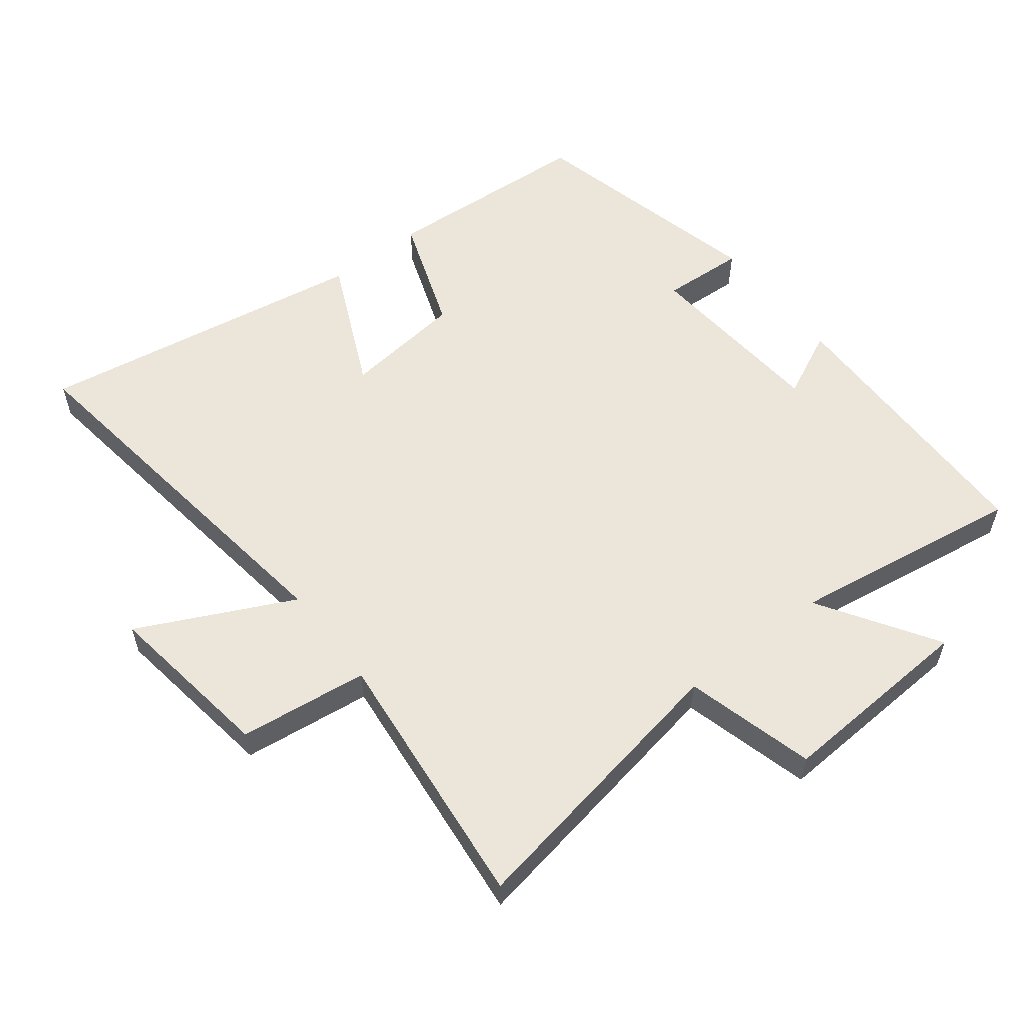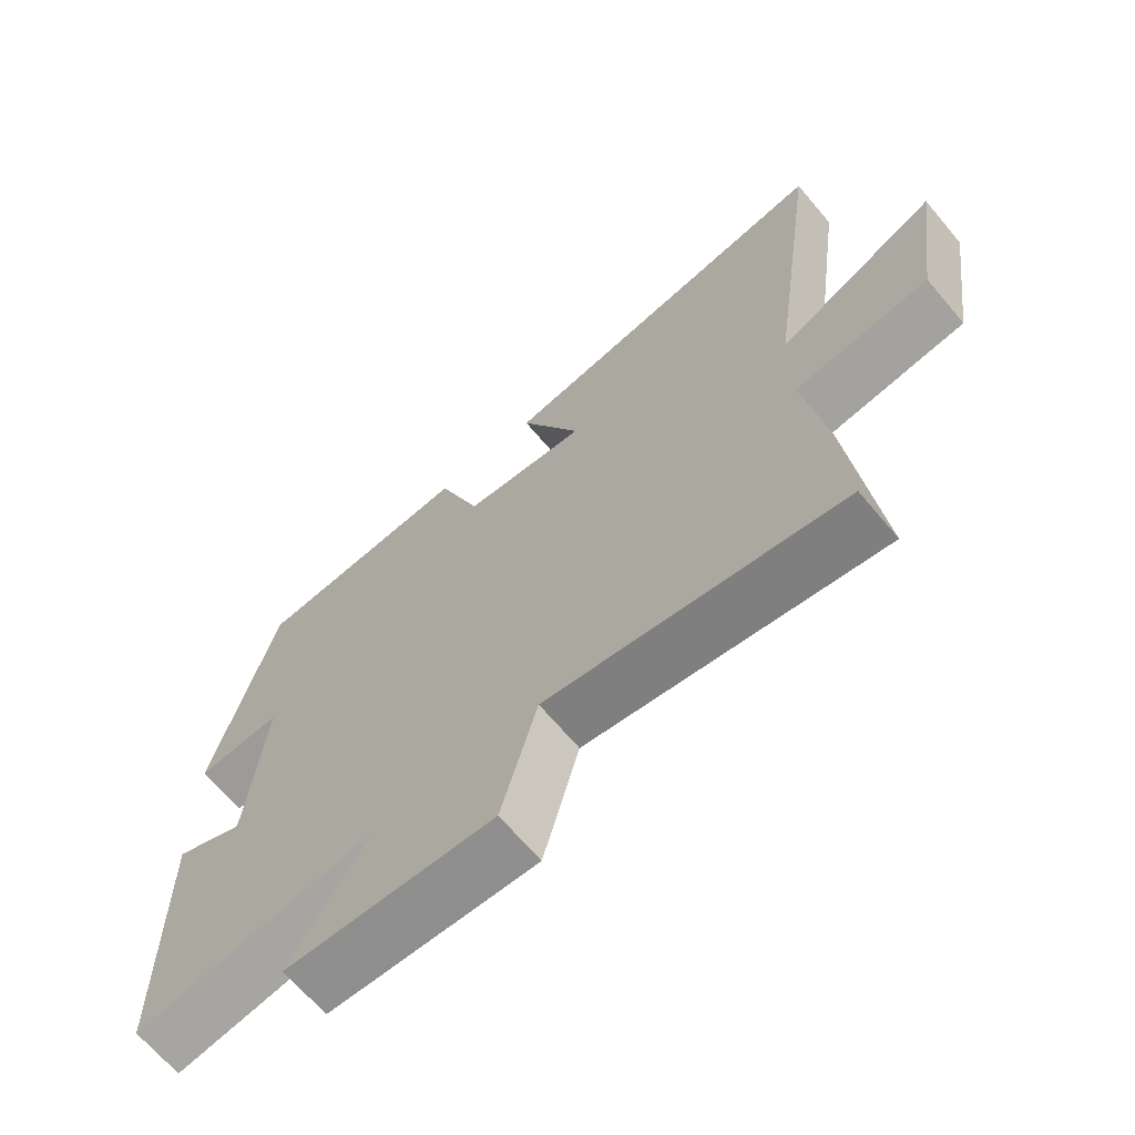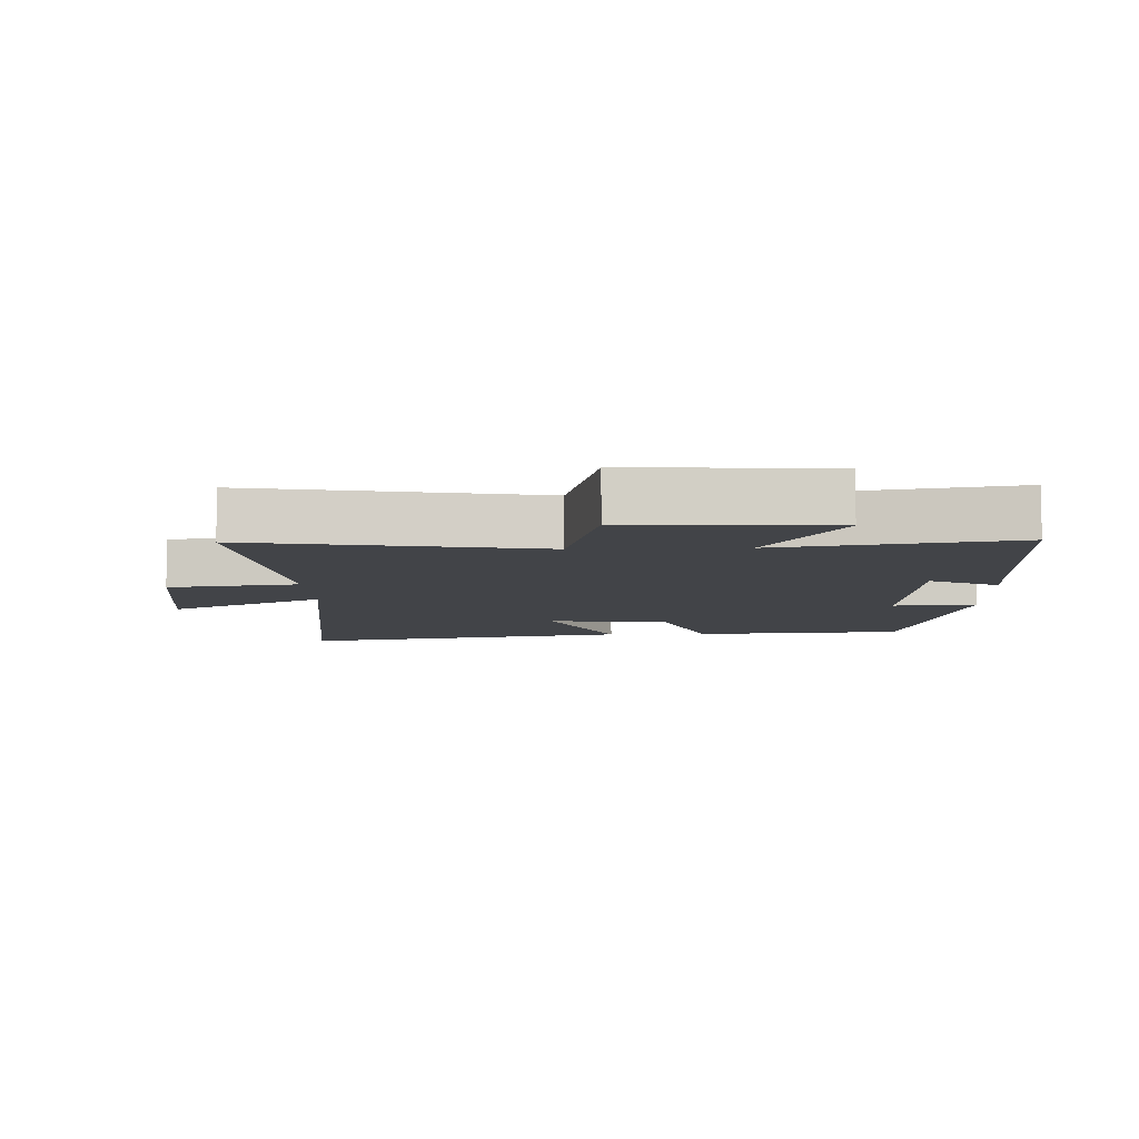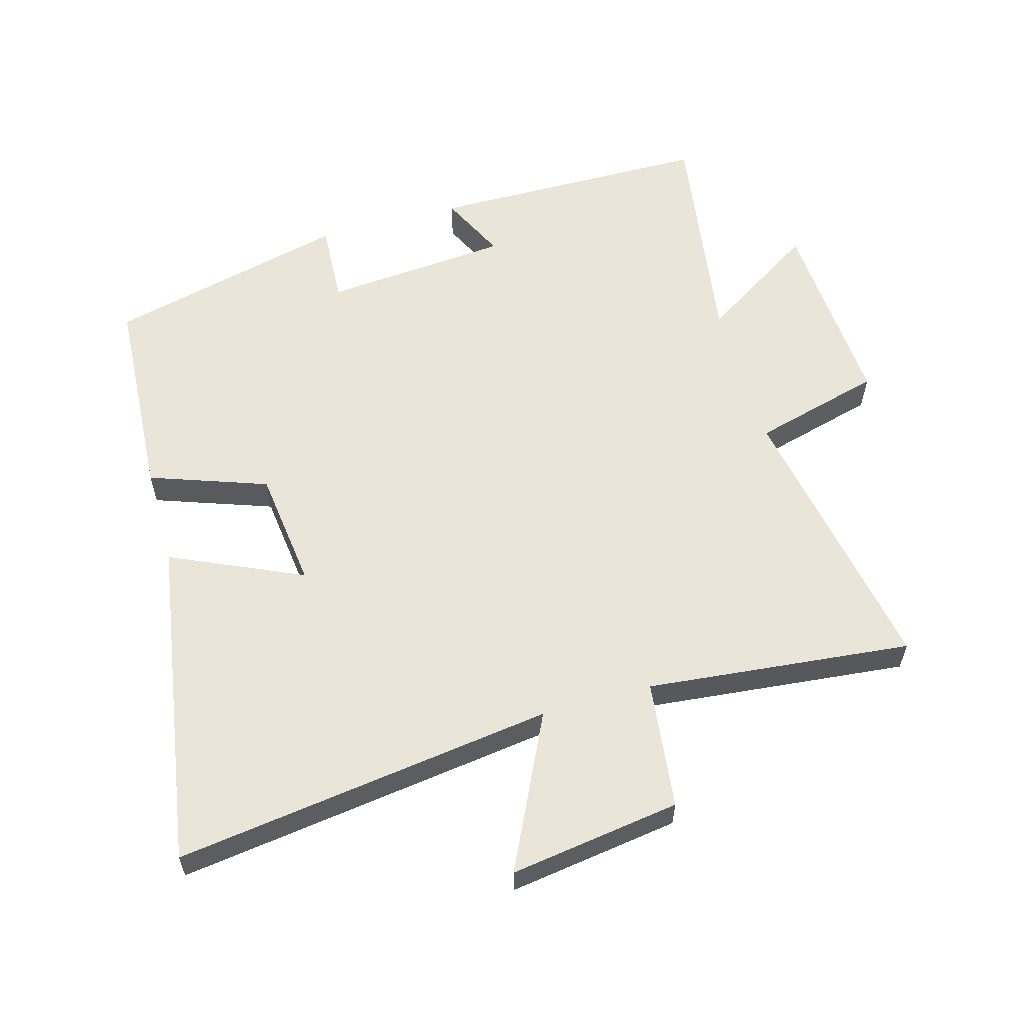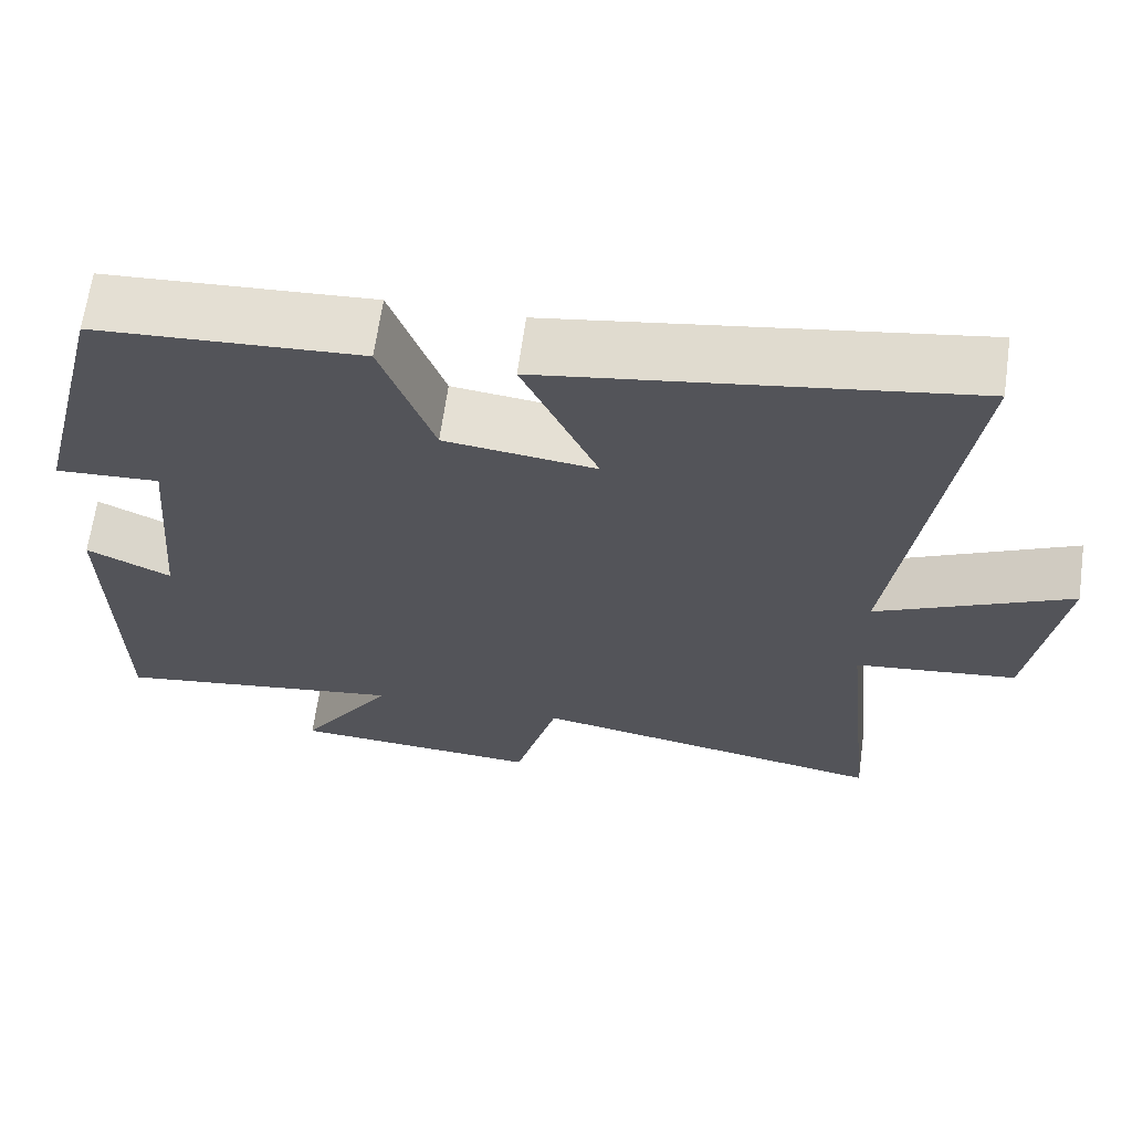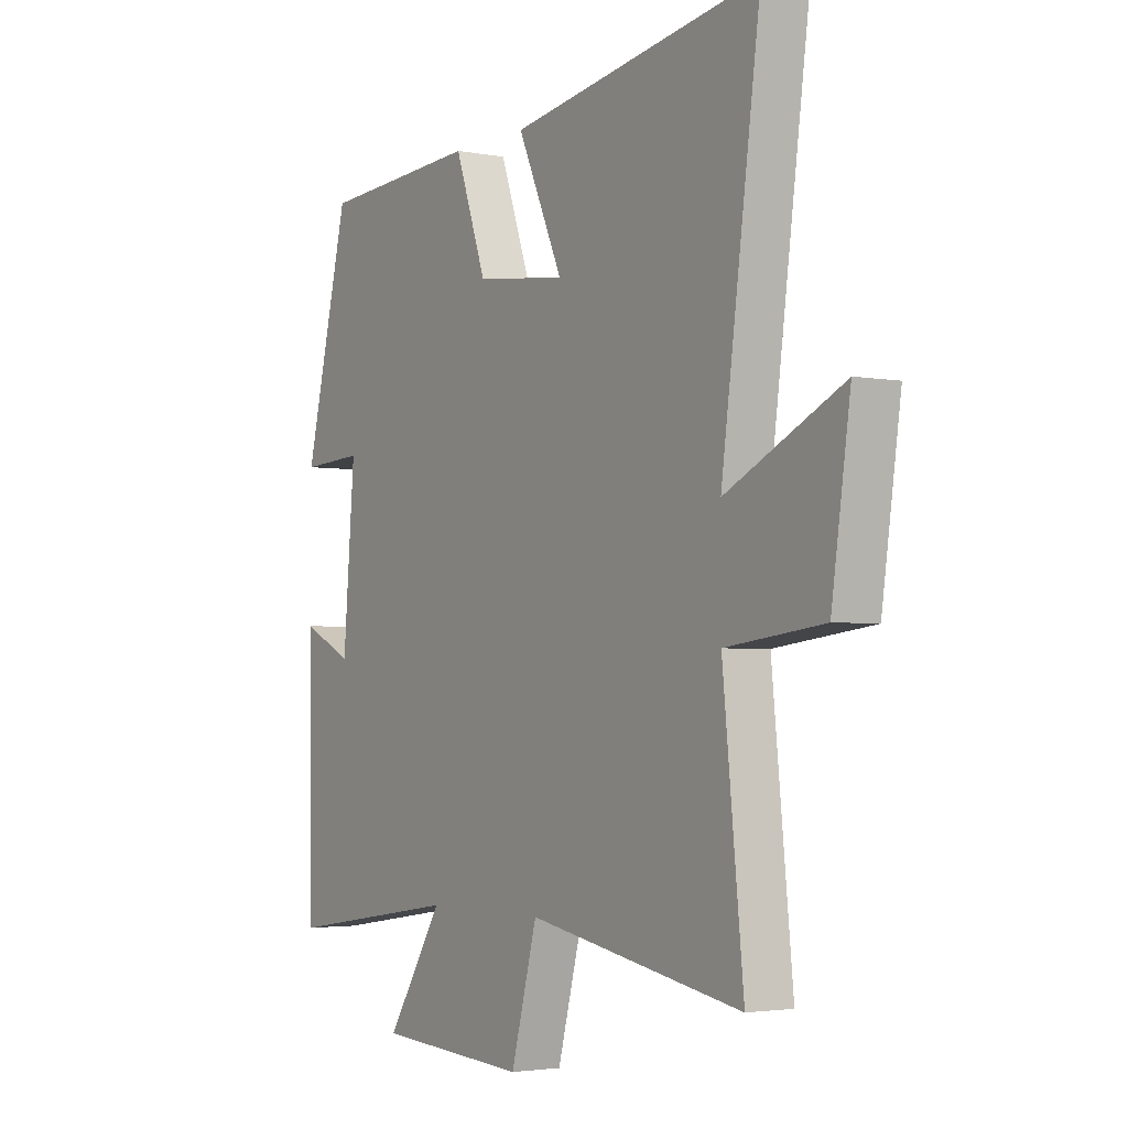
<metadata>
{"format":"obj","ext":"obj","renderer":"f3d","projection":"perspective","resolution":1024,"background":"white","views":[{"elev":56.9,"azim":142.3,"up":"+Y"},{"elev":-67.6,"azim":40.2,"up":"+Z"},{"elev":-7.9,"azim":-177.6,"up":"+Y"},{"elev":58.6,"azim":74.2,"up":"+Y"},{"elev":65.6,"azim":8.0,"up":"+Z"},{"elev":-3.0,"azim":57.0,"up":"+Z"}]}
</metadata>
<code>
v 0.542 0.07 -0.578
v 0.106 0.07 -0.5
v 0.053 0.07 -0.698
v -0.253 0.07 -0.68
v -0.138 0.07 -0.5
v -0.495 0.07 -0.554
v -0.5 0.07 -0.121
v -0.397 0.07 -0.17
v -0.373 0.07 0.116
v -0.5 0.07 0.109
v -0.409 0.07 0.48
v -0.086 0.07 0.5
v -0.022 0.07 0.32
v 0.162 0.07 0.298
v 0.07 0.07 0.5
v 0.579 0.07 0.583
v 0.5 0.07 0.001
v 0.736 0.07 0.115
v 0.698 0.07 -0.147
v 0.5 0.07 -0.171
v 0.542 0 -0.578
v 0.106 0 -0.5
v 0.053 0 -0.698
v -0.253 0 -0.68
v -0.138 0 -0.5
v -0.495 0 -0.554
v -0.5 0 -0.121
v -0.397 0 -0.17
v -0.373 0 0.116
v -0.5 0 0.109
v -0.409 0 0.48
v -0.086 0 0.5
v -0.022 0 0.32
v 0.162 0 0.298
v 0.07 0 0.5
v 0.579 0 0.583
v 0.5 0 0.001
v 0.736 0 0.115
v 0.698 0 -0.147
v 0.5 0 -0.171
f 17 18 19 20
f 14 15 16 17
f 13 14 17 20
f 10 11 12 13
f 9 10 13
f 8 9 13 20
f 5 6 7 8
f 5 8 20
f 2 3 4 5
f 2 5 20
f 1 2 20
f 40 39 38 37
f 37 36 35 34
f 40 37 34 33
f 33 32 31 30
f 33 30 29
f 40 33 29 28
f 28 27 26 25
f 40 28 25
f 25 24 23 22
f 40 25 22
f 40 22 21
f 1 21 22 2
f 2 22 23 3
f 3 23 24 4
f 4 24 25 5
f 5 25 26 6
f 6 26 27 7
f 7 27 28 8
f 8 28 29 9
f 9 29 30 10
f 10 30 31 11
f 11 31 32 12
f 12 32 33 13
f 13 33 34 14
f 14 34 35 15
f 15 35 36 16
f 16 36 37 17
f 17 37 38 18
f 18 38 39 19
f 19 39 40 20
f 20 40 21 1

</code>
